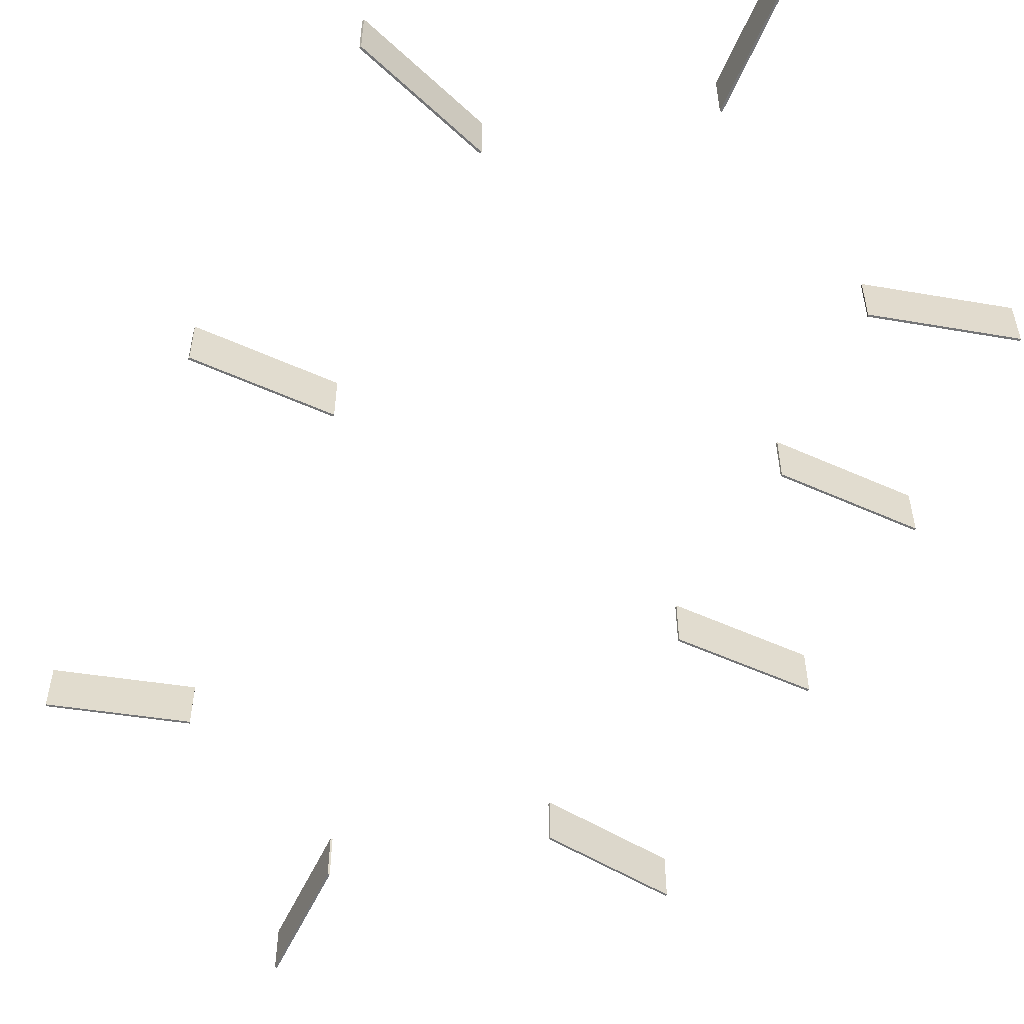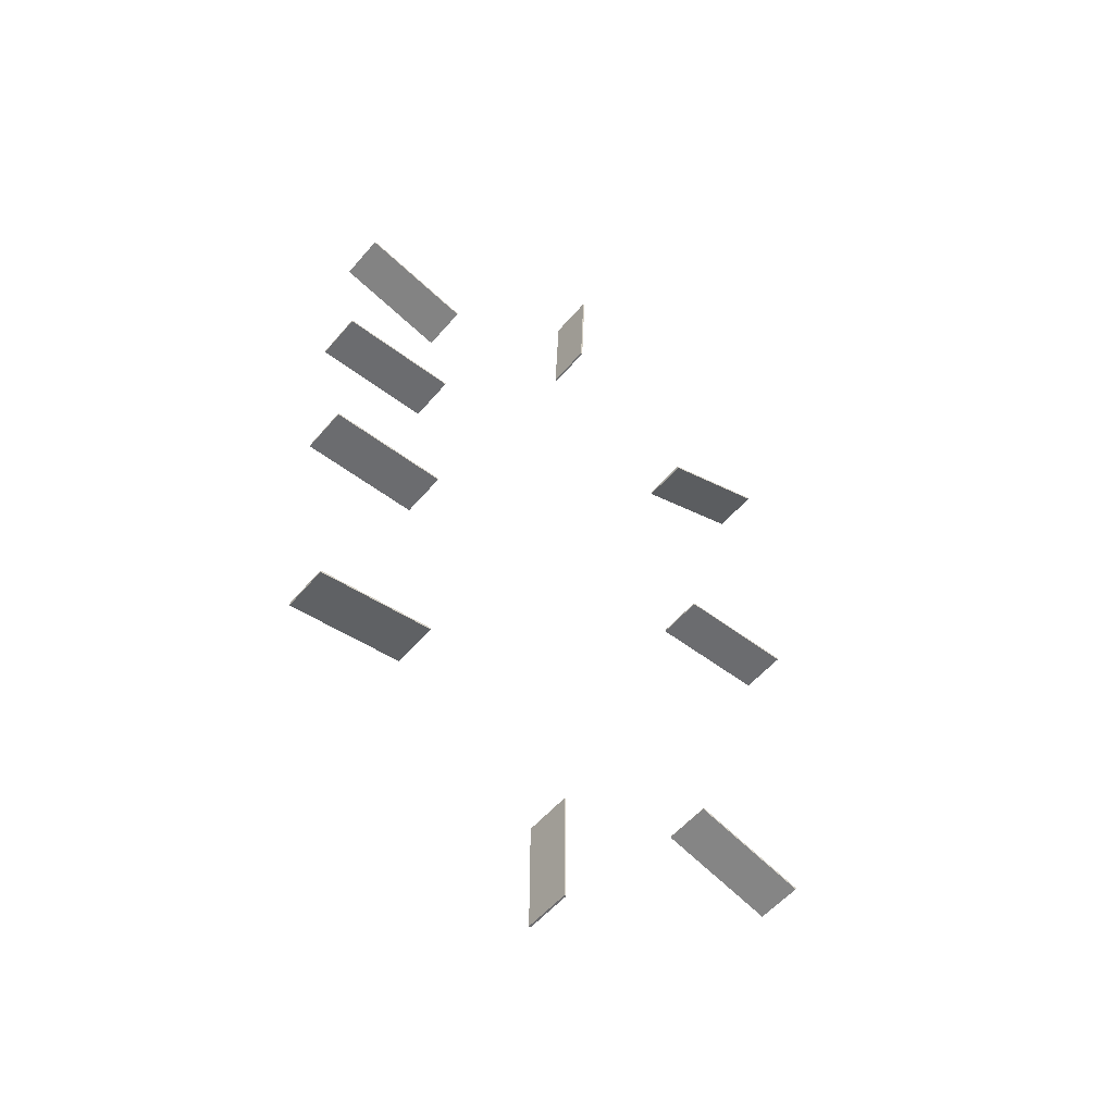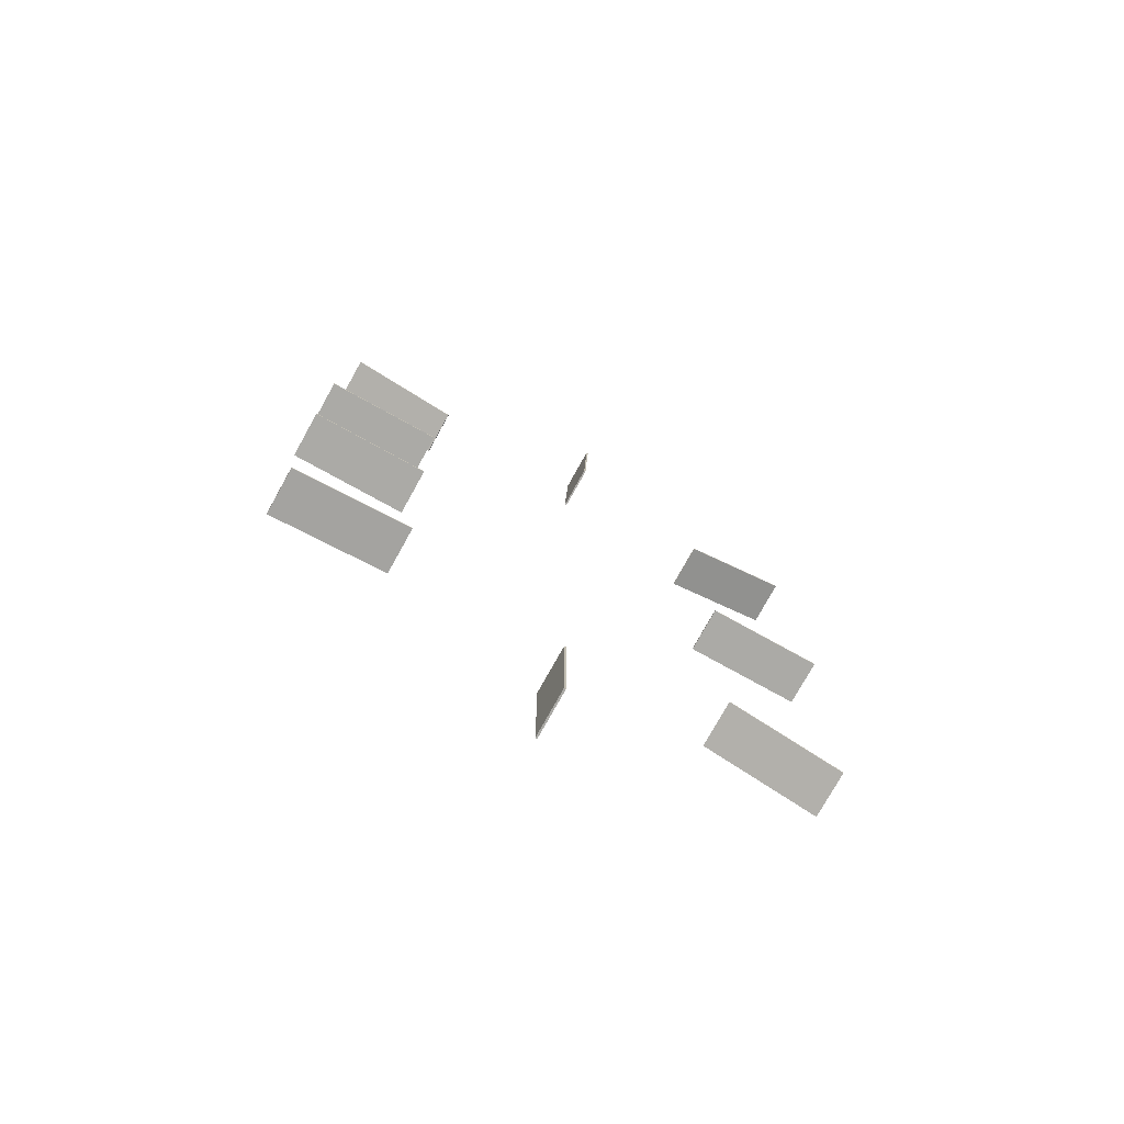
<metadata>
{"format":"obj","ext":"obj","renderer":"f3d","projection":"perspective","resolution":1024,"background":"white","views":[{"elev":-56.4,"azim":-25.2,"up":"+Y"},{"elev":-53.7,"azim":140.9,"up":"+Z"},{"elev":-75.8,"azim":151.0,"up":"+Z"}]}
</metadata>
<code>
v  -12.91 0 -8.668
v  -12.91 0 -9.062
v  12.44 0 -9.062
v  12.44 0 -8.668
v  -12.91 10 -8.668
v  12.44 10 -8.668
v  12.44 10 -9.062
v  -12.91 10 -9.062
o checkPoint1
g checkPoint1
f 1 2 3
f 3 4 1
f 5 6 7
f 7 8 5
f 1 4 6
f 6 5 1
f 4 3 7
f 7 6 4
f 3 2 8
f 8 7 3
f 2 1 5
f 5 8 2
v  -12.91 0 28.62
v  -12.91 0 28.22
v  12.44 0 28.22
v  12.44 0 28.62
v  -12.91 10 28.62
v  12.44 10 28.62
v  12.44 10 28.22
v  -12.91 10 28.22
o checkPoint2
g checkPoint2
f 9 10 11
f 11 12 9
f 13 14 15
f 15 16 13
f 9 12 14
f 14 13 9
f 12 11 15
f 15 14 12
f 11 10 16
f 16 15 11
f 10 9 13
f 13 16 10
v  -14.82 0 61.19
v  -14.72 0 60.81
v  9.616 0 67.3
v  9.514 0 67.68
v  -14.82 10 61.19
v  9.514 10 67.68
v  9.616 10 67.3
v  -14.72 10 60.81
o checkPoint3
g checkPoint3
f 17 18 19
f 19 20 17
f 21 22 23
f 23 24 21
f 17 20 22
f 22 21 17
f 20 19 23
f 23 22 20
f 19 18 24
f 24 23 19
f 18 17 21
f 21 24 18
v  -52.64 0 82.73
v  -52.24 0 82.74
v  -53.24 0 107.9
v  -53.63 0 107.9
v  -52.64 10 82.73
v  -53.63 10 107.9
v  -53.24 10 107.9
v  -52.24 10 82.74
o checkPoint4
g checkPoint4
f 25 26 27
f 27 28 25
f 29 30 31
f 31 32 29
f 25 28 30
f 30 29 25
f 28 27 31
f 31 30 28
f 27 26 32
f 32 31 27
f 26 25 29
f 29 32 26
v  -82.7 0 60.61
v  -82.57 0 60.98
v  -106.4 0 69.23
v  -106.5 0 68.85
v  -82.7 10 60.61
v  -106.5 10 68.85
v  -106.4 10 69.23
v  -82.57 10 60.98
o checkPoint5
g checkPoint5
f 33 34 35
f 35 36 33
f 37 38 39
f 39 40 37
f 33 36 38
f 38 37 33
f 36 35 39
f 39 38 36
f 35 34 40
f 40 39 35
f 34 33 37
f 37 40 34
v  -109.7 0 7.735
v  -109.7 0 7.341
v  -84.4 0 7.341
v  -84.4 0 7.735
v  -109.7 10 7.735
v  -84.4 10 7.735
v  -84.4 10 7.341
v  -109.7 10 7.341
o checkPoint6
g checkPoint6
f 41 42 43
f 43 44 41
f 45 46 47
f 47 48 45
f 41 44 46
f 46 45 41
f 44 43 47
f 47 46 44
f 43 42 48
f 48 47 43
f 42 41 45
f 45 48 42
v  -106.5 0 -68.24
v  -106.4 0 -68.62
v  -82.24 0 -61.51
v  -82.35 0 -61.13
v  -106.5 10 -68.24
v  -82.35 10 -61.13
v  -82.24 10 -61.51
v  -106.4 10 -68.62
o checkPoint7
g checkPoint7
f 49 50 51
f 51 52 49
f 53 54 55
f 55 56 53
f 49 52 54
f 54 53 49
f 52 51 55
f 55 54 52
f 51 50 56
f 56 55 51
f 50 49 53
f 53 56 50
v  -46.66 0 -108.2
v  -46.27 0 -108.2
v  -46.34 0 -83.02
v  -46.74 0 -83.02
v  -46.66 10 -108.2
v  -46.74 10 -83.02
v  -46.34 10 -83.02
v  -46.27 10 -108.2
o checkPoint8
g checkPoint8
f 57 58 59
f 59 60 57
f 61 62 63
f 63 64 61
f 57 60 62
f 62 61 57
f 60 59 63
f 63 62 60
f 59 58 64
f 64 63 59
f 58 57 61
f 61 64 58
v  -13.79 0 -58.04
v  -13.84 0 -58.43
v  11.33 0 -61.51
v  11.37 0 -61.12
v  -13.79 10 -58.04
v  11.37 10 -61.12
v  11.33 10 -61.51
v  -13.84 10 -58.43
o checkPoint9
g checkPoint9
f 65 66 67
f 67 68 65
f 69 70 71
f 71 72 69
f 65 68 70
f 70 69 65
f 68 67 71
f 71 70 68
f 67 66 72
f 72 71 67
f 66 65 69
f 69 72 66

</code>
